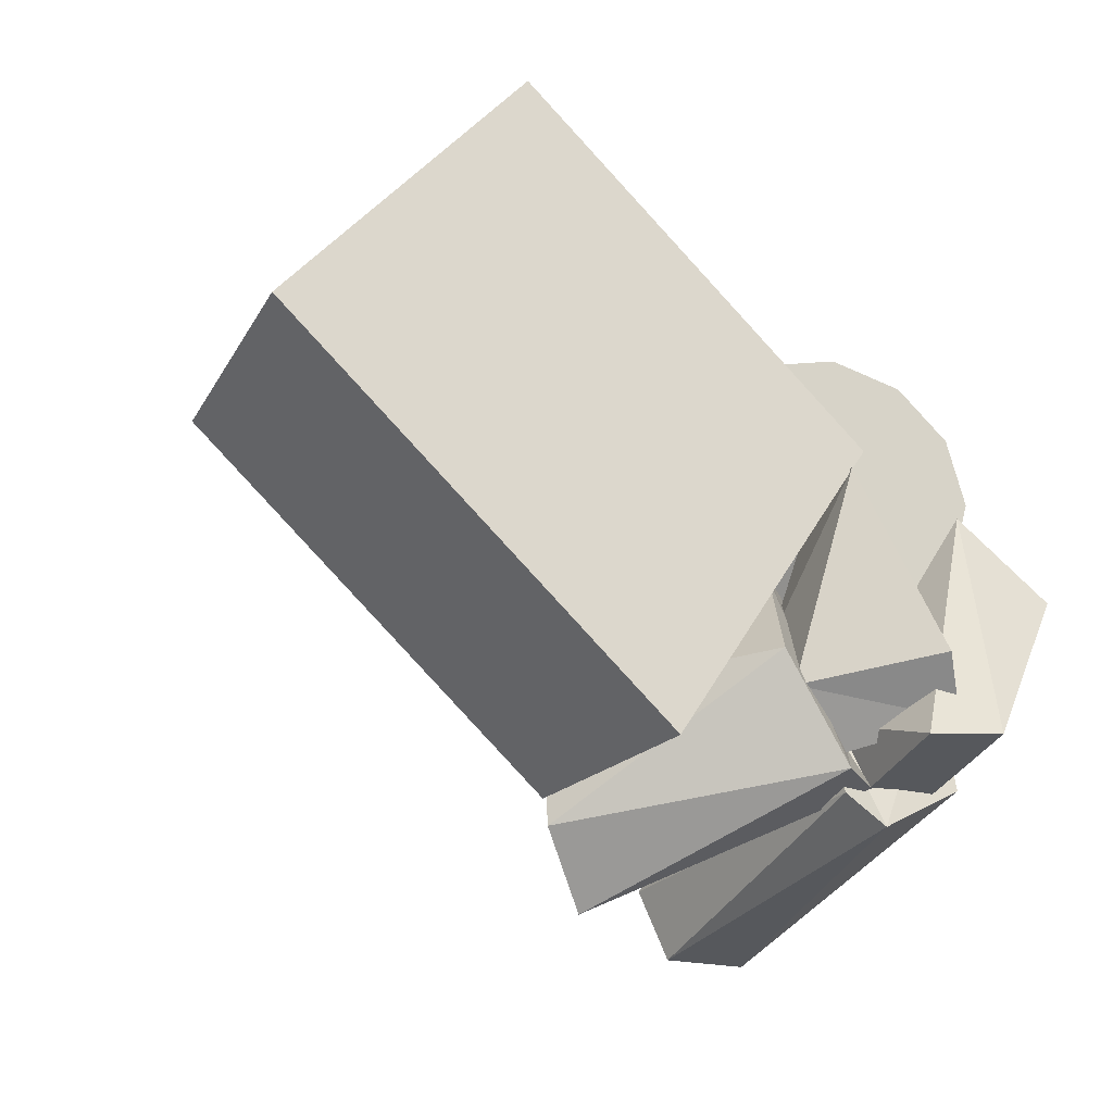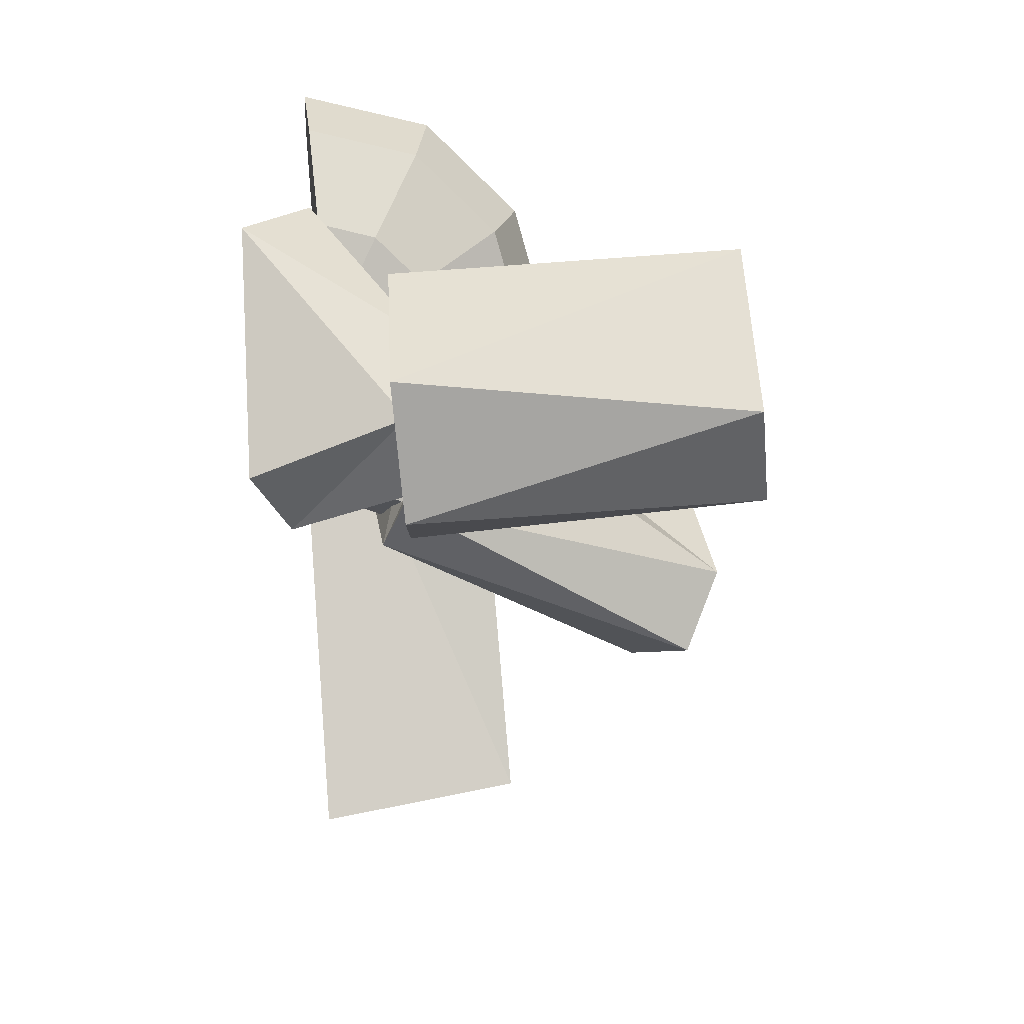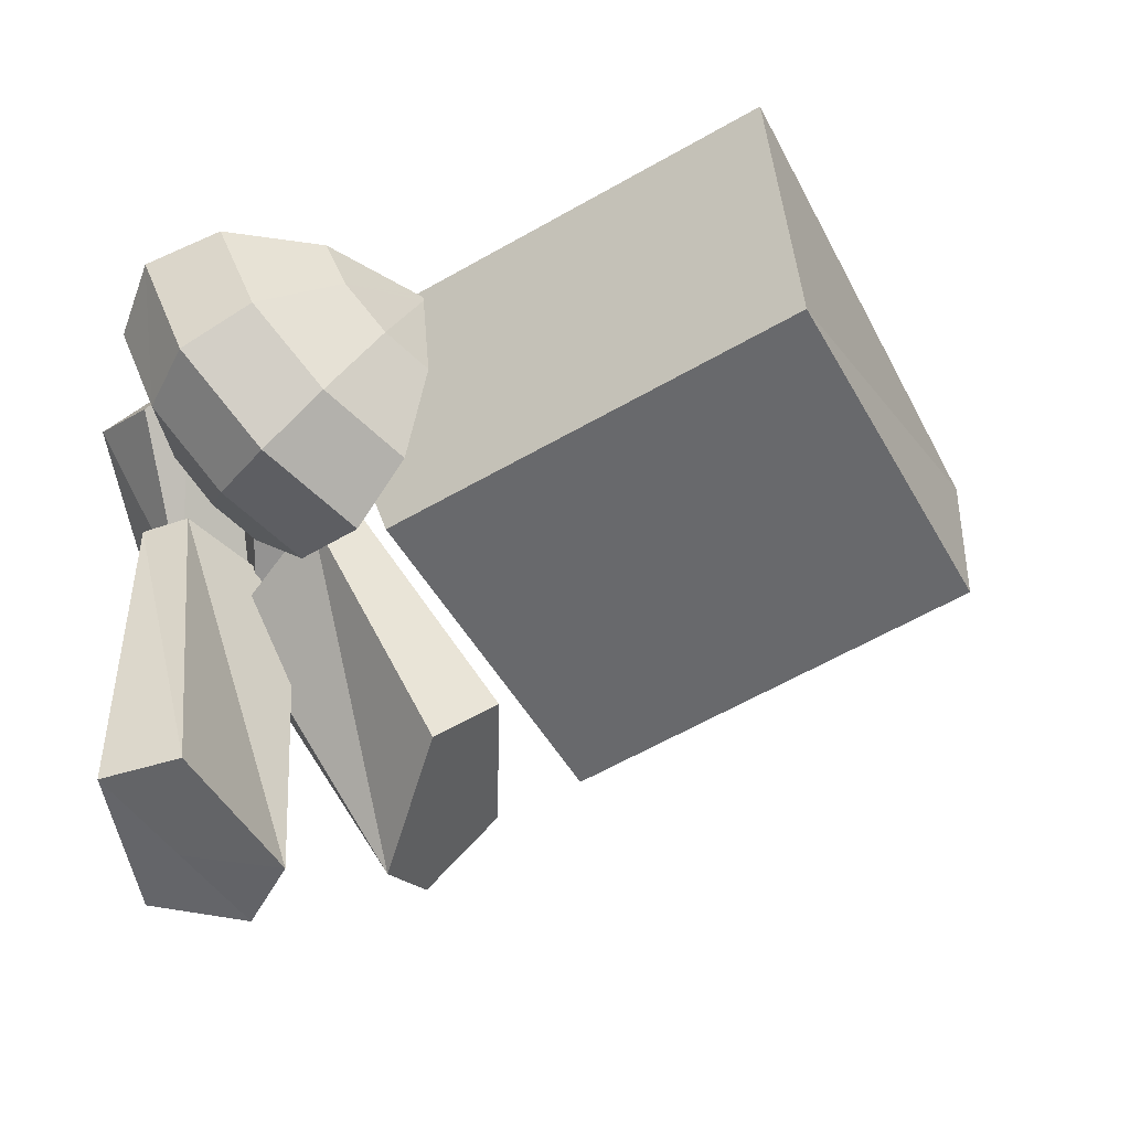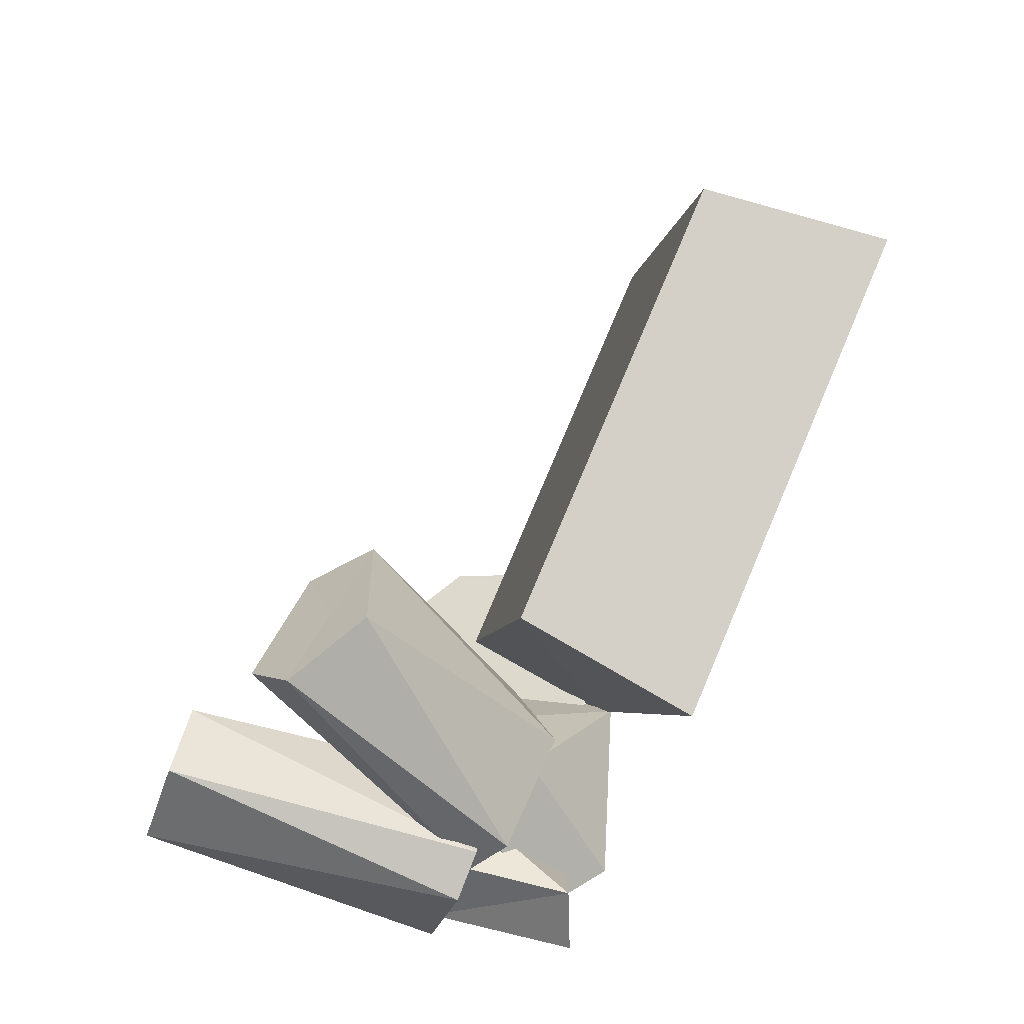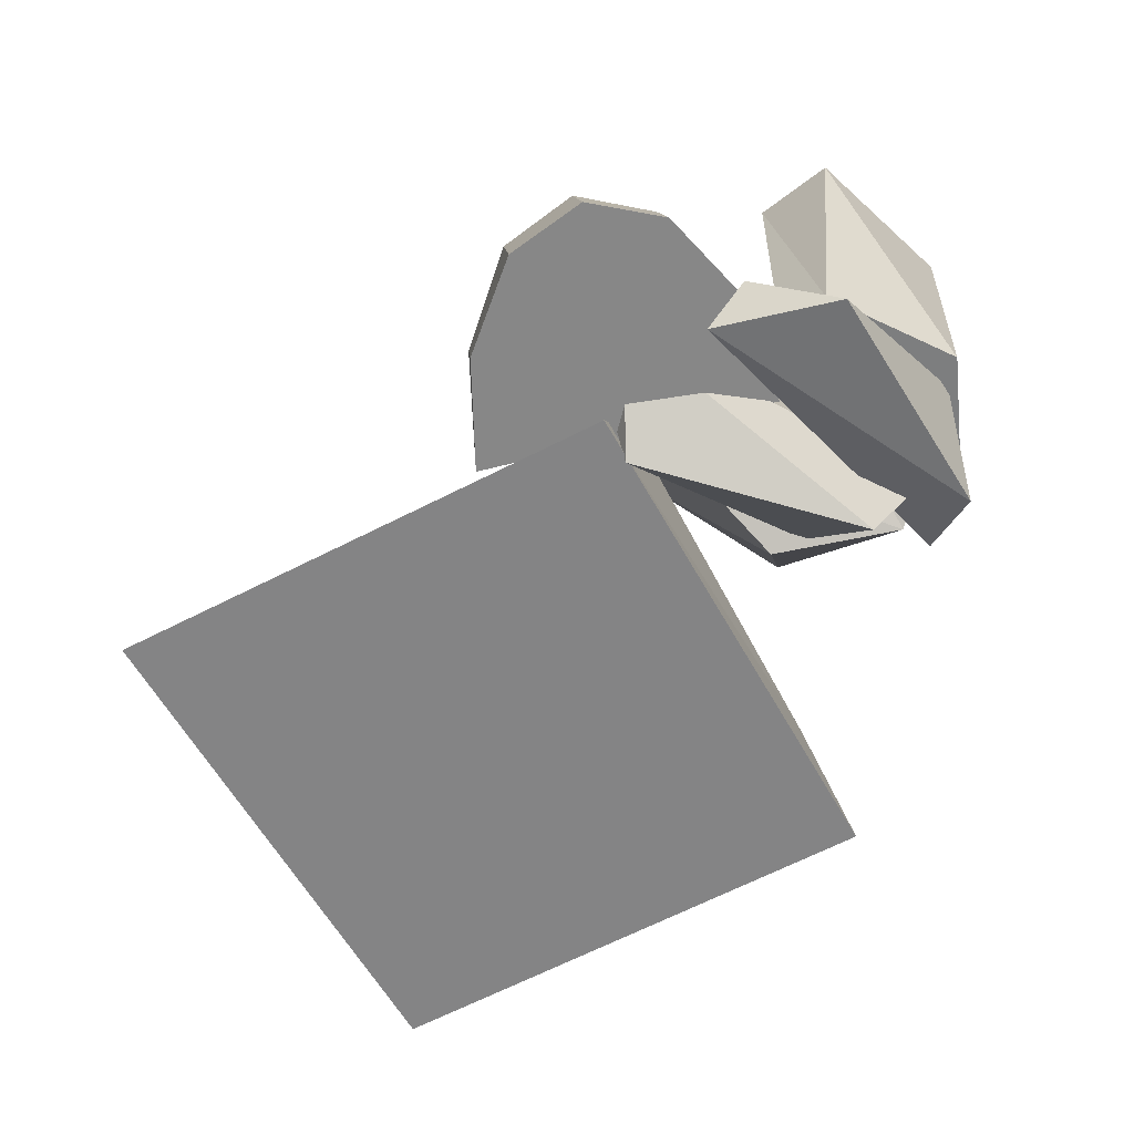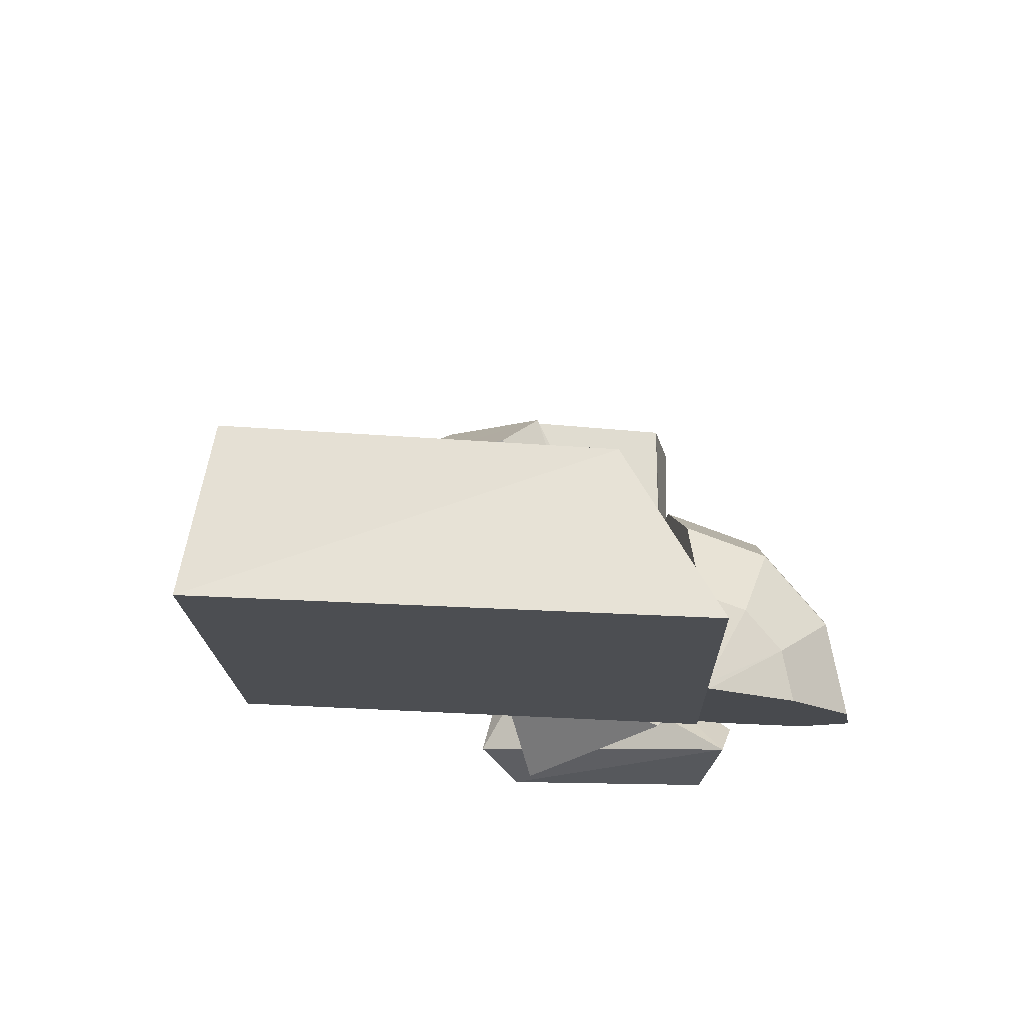
<metadata>
{"format":"obj","ext":"obj","renderer":"f3d","projection":"perspective","resolution":1024,"background":"white","views":[{"elev":-44.7,"azim":-37.4,"up":"+Z"},{"elev":-33.6,"azim":91.4,"up":"+Z"},{"elev":42.5,"azim":173.4,"up":"+Z"},{"elev":-69.0,"azim":-114.0,"up":"+Z"},{"elev":-63.4,"azim":55.1,"up":"+Y"},{"elev":-19.2,"azim":-60.2,"up":"+Y"}]}
</metadata>
<code>
o ITAR_THORUS_ADDON
v -0.4633 0.27 -0.06484
v -0.2596 0.05642 0.3895
v -0.05366 0.1074 -0.3237
v 0.2051 0.3046 0.08272
v 0.06921 0.08489 0.2144
v 0.3601 0.1024 0.2078
v 0.1942 0.2226 0.06264
v 0.09668 0.4589 -0.01263
v 0.2653 0.1975 -0.1651
v 0.3155 0.1901 0.0441
v 0.3221 0.5086 0.03958
v 0.2349 0.2026 -0.1815
v 0.1104 0.4577 -0.2312
v 0.2795 0.5246 -0.1746
v 0.2442 0.141 0.1725
v 0.2923 0.09802 -0.1312
v 0.1724 0.2236 -0.006476
v 0.3043 0.07133 0.1276
v 0.2439 0.09463 -0.1761
v 0.3294 0.216 -0.02218
v -0.494 0.08921 -0.08522
v 0.2718 0.1215 0.01823
v 0.1807 0.07458 0.151
v -0.06302 0.2865 -0.2816
v 0.1296 0.1597 -0.08346
v 0.3827 0.1918 -0.1139
v -0.2767 0.2402 0.2857
v 0.4009 0.05317 0.04992
v 0.1586 0.07281 0.1115
v 0.1236 0.2567 0.06885
v 0.1026 0.2875 0.182
v 0.2577 0.08386 0.3069
v 0.2742 0.2203 -0.1551
v 0.3512 0.205 -0.1309
v 0.2226 0.2084 -0.1406
v 0.155 0.177 -0.1061
v 0.03445 0.4081 -0.1891
v 0.3997 0.5045 0.01648
v 0.03095 0.4127 -0.02373
v 0.3753 0.5171 -0.1467
v 0.1478 0.4873 -0.1676
v 0.2793 0.2431 -0.04559
v 0.242 0.5234 -0.1047
v 0.2185 0.2087 -0.05402
v 0.2588 0.231 -0.07761
v 0.2387 0.2127 -0.0882
v 0.1893 0.156 0.1585
v 0.3501 0.1066 0.118
v 0.2309 0.1869 0.2971
v 0.3098 0.06288 -0.1644
v 0.2406 0.05163 -0.1056
v 0.3334 0.204 0.1978
v 0.2183 0.1758 -0.1777
v 0.285 0.2016 -0.1997
v 0.1525 0.198 0.05083
v 0.3615 0.1846 0.02586
v 0.3 0.2113 0.2686
v 0.3312 0.09149 0.2801
v 0.1512 0.3278 0.135
v 0.2319 0.2979 0.2132
v 0.2744 0.279 0.1498
v 0.1719 0.2619 0.2491
v 0.1593 0.08152 0.2811
v 0.3366 0.1136 0.1094
v 0.07258 0.1947 0.2111
v 0.2501 0.2244 0.03916
v 0.3221 0.167 0.1036
v 0.1446 0.1374 0.2756
v 0.2881 0.2103 0.07593
v 0.1106 0.1807 0.2479
v 0.06936 0.09033 0.2147
v 0.271 0.1268 0.01936
v 0.2743 0.1213 0.0214
v 0.07234 0.08474 0.2169
v 0.337 0.515 -0.08329
v 0.07254 0.4363 -0.1323
f 2 21 3
f 30 24 1
f 74 73 6
f 62 68 49
f 42 41 7
f 55 39 25
f 10 43 44
f 26 38 56
f 7 41 8
f 37 25 39
f 11 43 10
f 38 26 40
f 29 17 36
f 17 15 45
f 34 20 28
f 46 18 20
f 21 1 24
f 27 1 21
f 4 22 71
f 72 69 67
f 3 23 2
f 1 27 30
f 24 3 21
f 23 3 24
f 53 25 37
f 55 25 53
f 40 26 54
f 54 26 56
f 30 27 2
f 21 2 27
f 18 50 28
f 28 20 48
f 29 51 15
f 47 17 29
f 2 23 30
f 24 30 23
f 60 57 61
f 59 4 71
f 6 32 74
f 61 57 52
f 18 46 19
f 28 50 34
f 19 33 34
f 16 45 15
f 36 51 29
f 36 35 16
f 76 37 39
f 37 13 53
f 38 11 56
f 38 75 11
f 55 8 39
f 8 76 39
f 38 40 75
f 54 14 40
f 13 41 9
f 76 8 41
f 41 42 9
f 42 55 53
f 12 43 14
f 43 11 75
f 12 44 43
f 54 56 44
f 45 16 35
f 33 19 46
f 47 29 15
f 47 15 17
f 18 28 48
f 20 18 48
f 63 32 49
f 32 58 57
f 19 50 18
f 34 50 19
f 15 51 16
f 16 51 36
f 52 57 58
f 69 52 67
f 9 53 13
f 53 9 42
f 14 54 12
f 44 12 54
f 55 7 8
f 42 7 55
f 11 10 56
f 56 10 44
f 57 49 32
f 60 49 57
f 58 6 52
f 6 58 32
f 71 31 59
f 62 49 60
f 59 60 61
f 62 60 59
f 61 4 59
f 61 52 69
f 70 68 62
f 59 31 62
f 32 63 74
f 71 68 70
f 73 64 6
f 67 52 6
f 62 31 65
f 31 71 65
f 66 4 61
f 22 4 66
f 6 64 67
f 64 73 67
f 74 63 68
f 49 68 63
f 72 66 69
f 61 69 66
f 65 70 62
f 65 71 70
f 68 71 5
f 22 5 71
f 67 22 72
f 66 72 22
f 67 73 22
f 5 22 73
f 5 74 68
f 74 5 73
f 75 14 43
f 75 40 14
f 41 13 76
f 13 37 76

</code>
